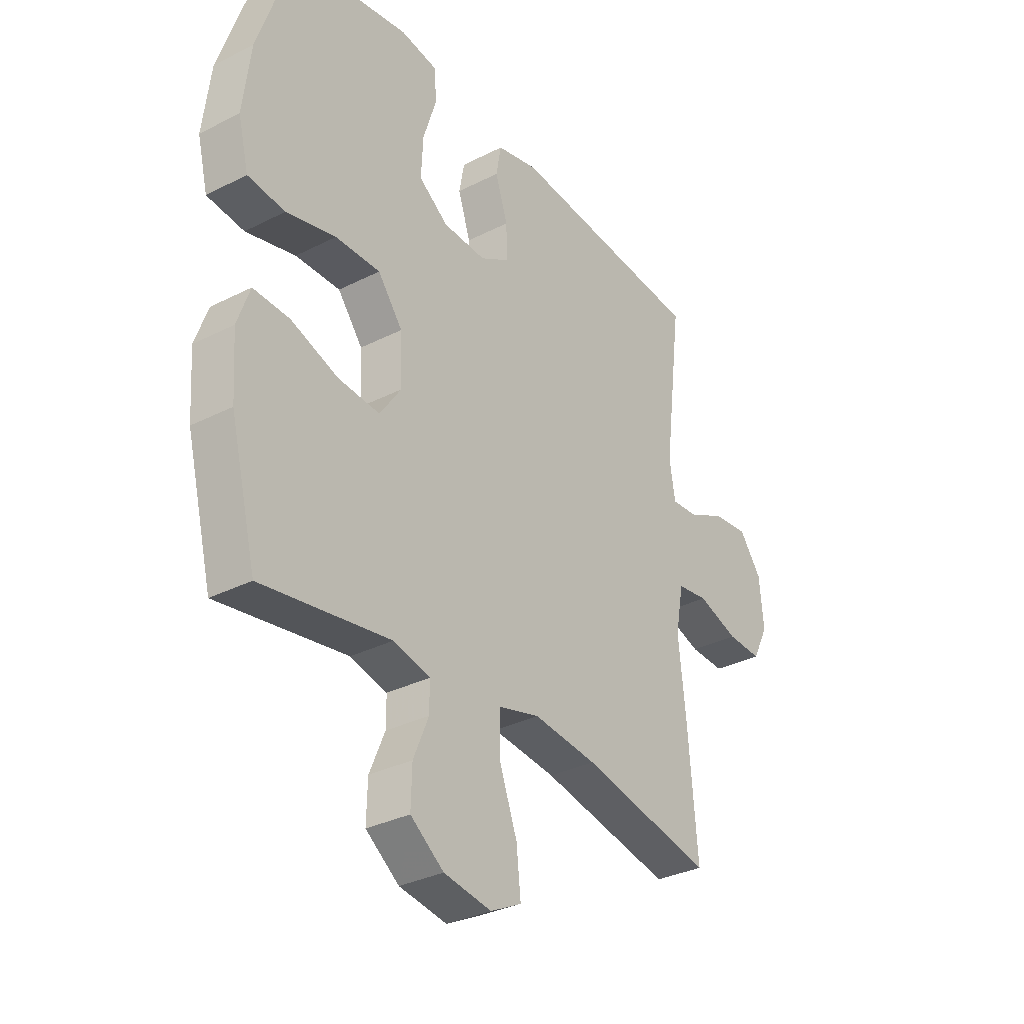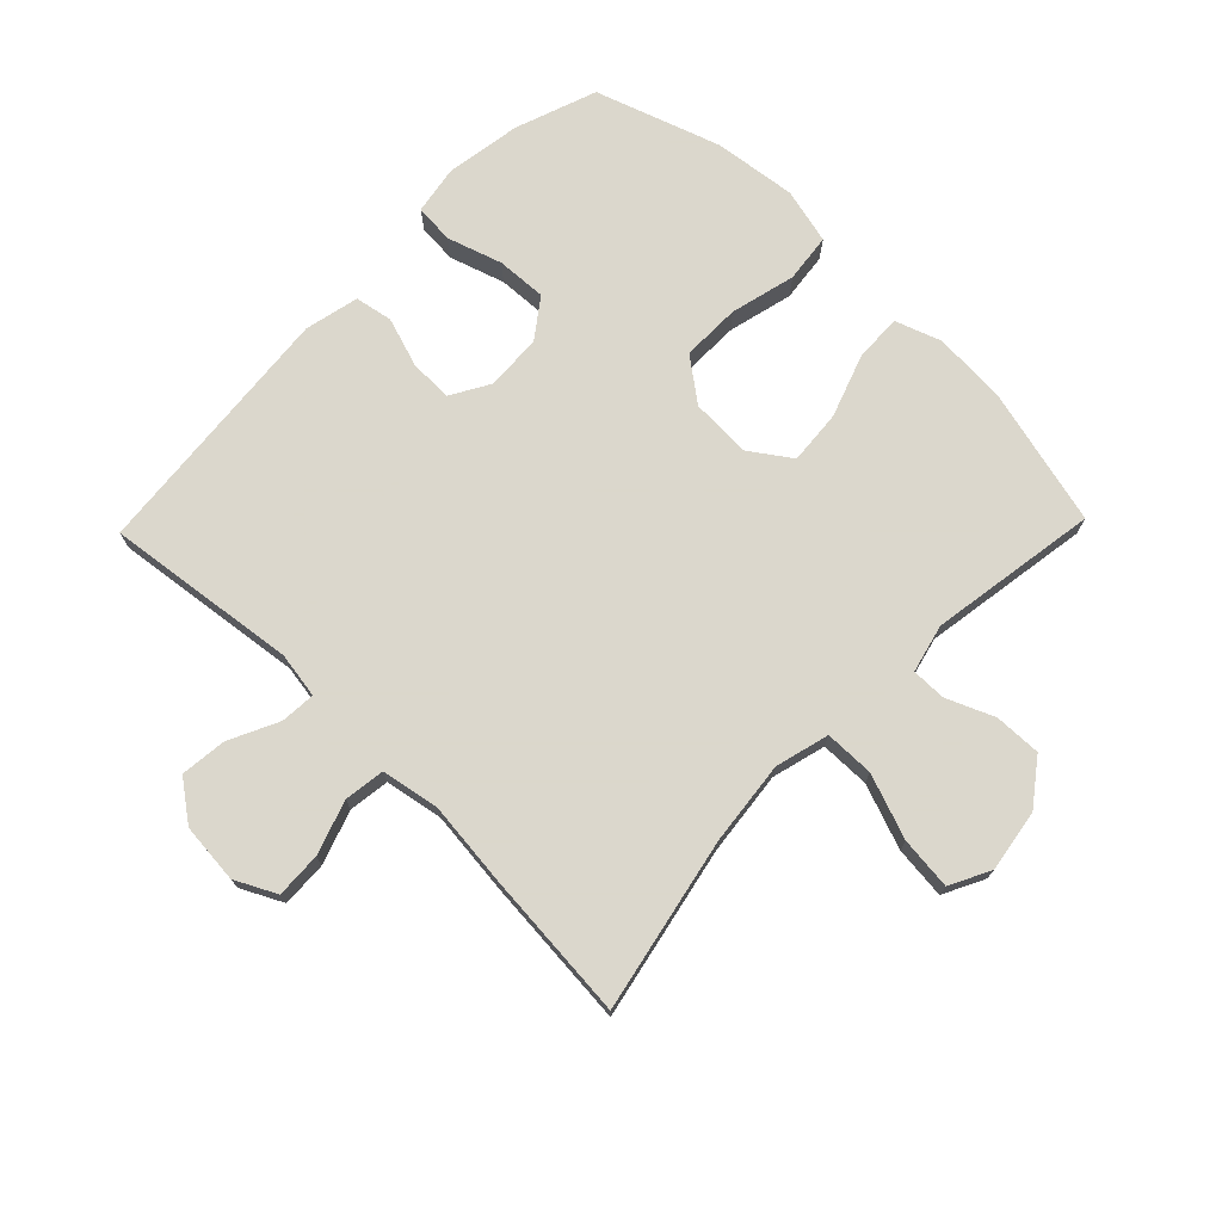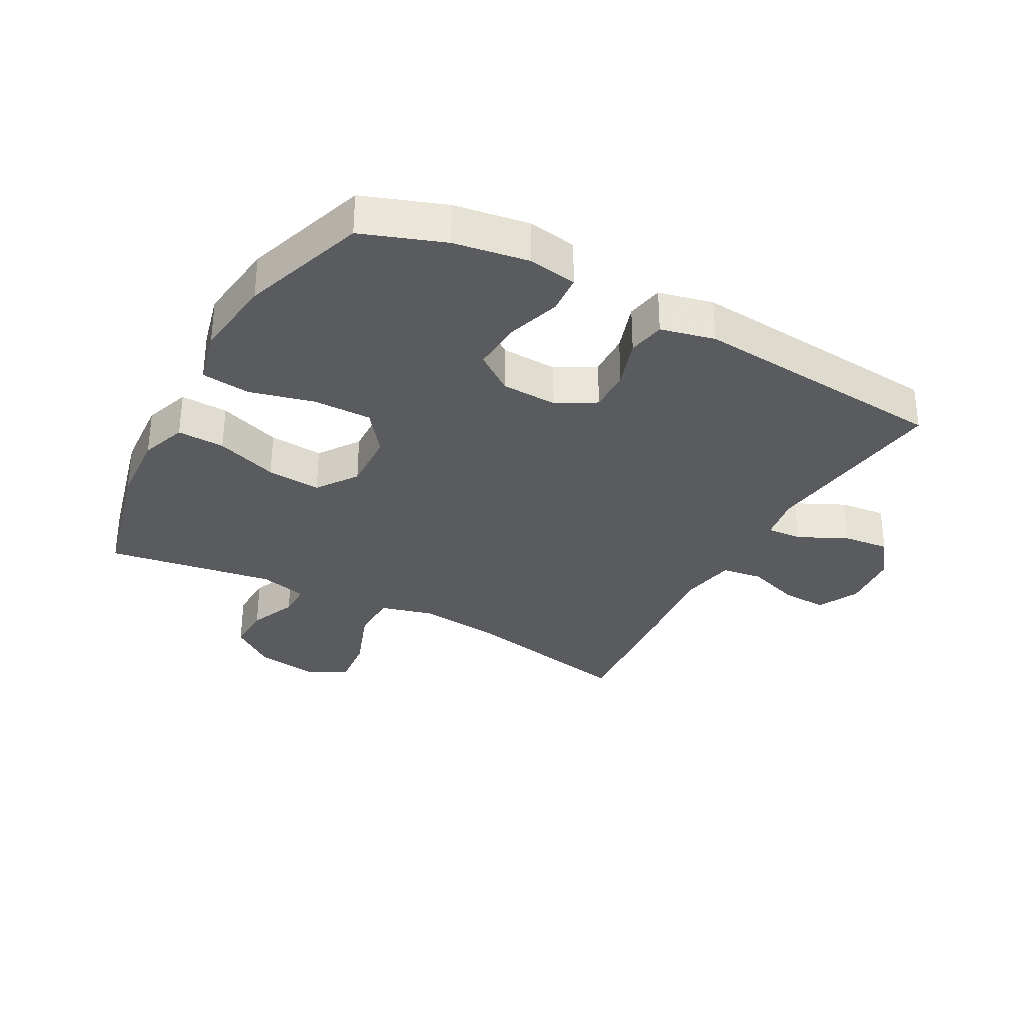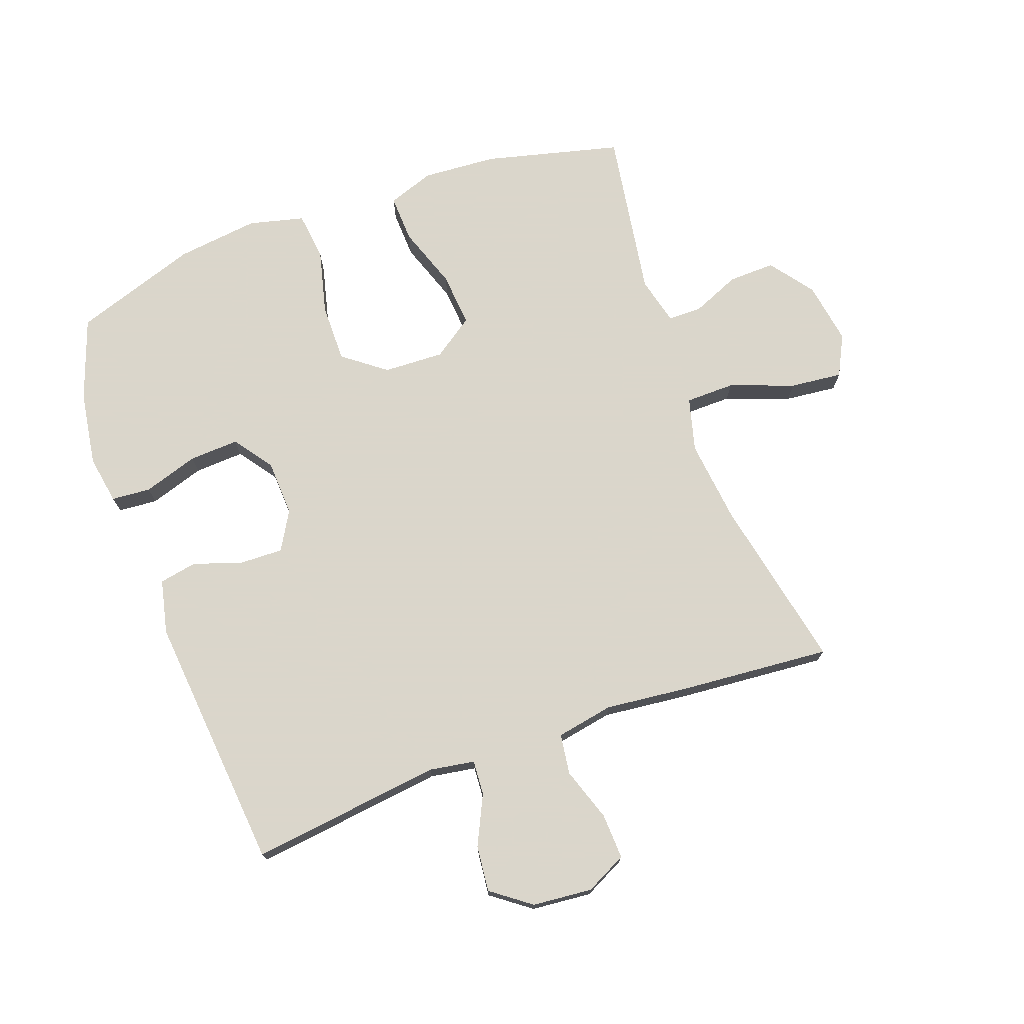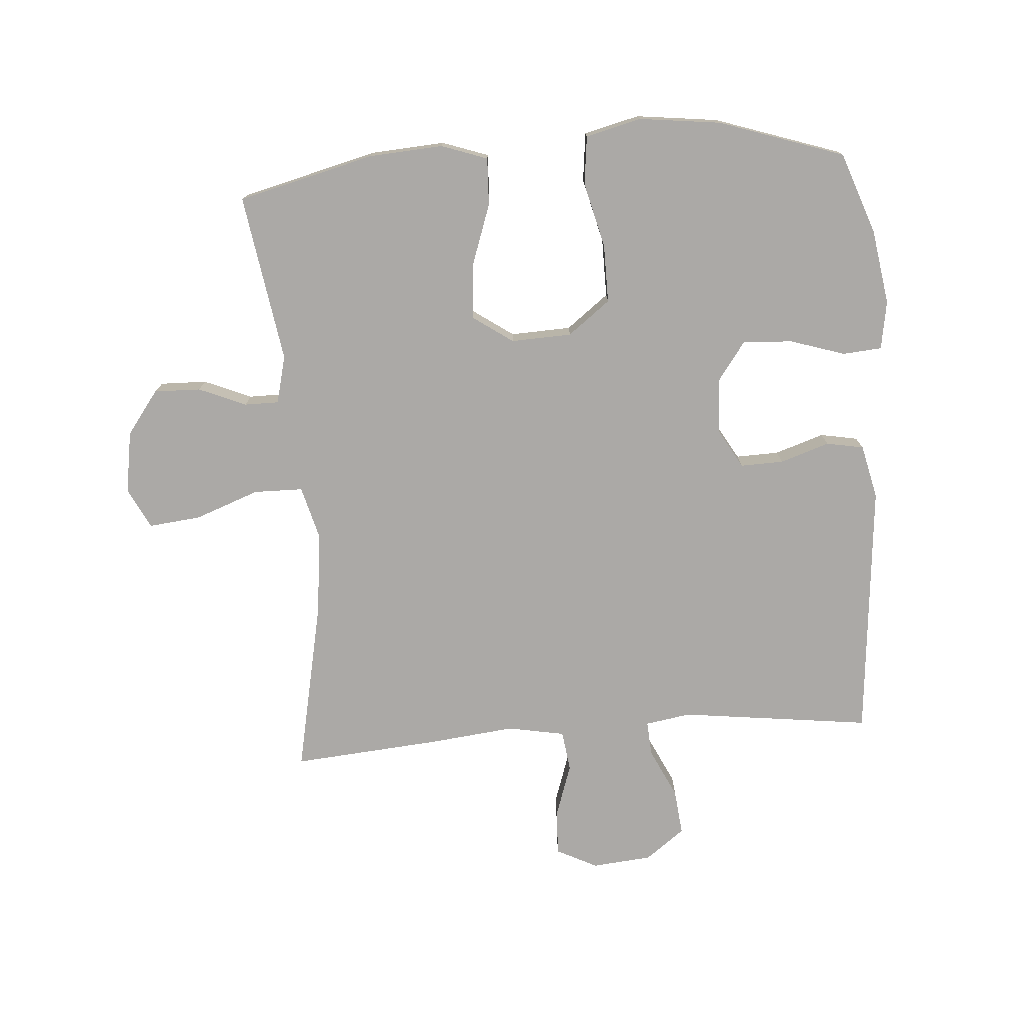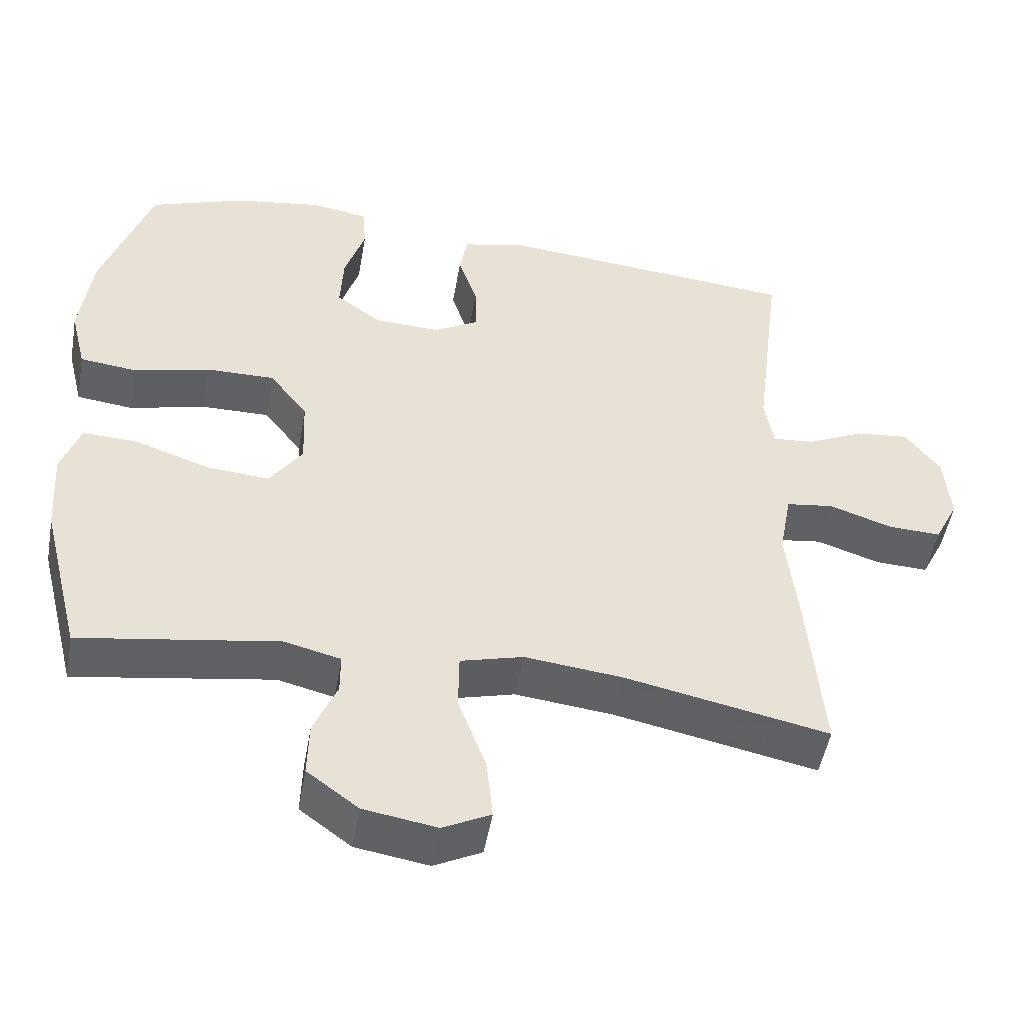
<metadata>
{"format":"obj","ext":"obj","renderer":"f3d","projection":"perspective","resolution":1024,"background":"white","views":[{"elev":-32.4,"azim":-54.6,"up":"+Z"},{"elev":73.4,"azim":134.1,"up":"+Y"},{"elev":-32.1,"azim":-28.6,"up":"+Y"},{"elev":73.7,"azim":70.0,"up":"+Y"},{"elev":-75.6,"azim":-85.8,"up":"+Y"},{"elev":-49.8,"azim":-10.0,"up":"+Z"}]}
</metadata>
<code>
v 0.5 0.07 -0.5
v 0.222 0.07 -0.443
v 0.088 0.07 -0.428
v 0.002 0.07 -0.451
v 0.001 0.07 -0.53
v 0.039 0.07 -0.633
v 0.048 0.07 -0.717
v -0.017 0.07 -0.75
v -0.117 0.07 -0.734
v -0.187 0.07 -0.682
v -0.185 0.07 -0.607
v -0.153 0.07 -0.531
v -0.153 0.07 -0.476
v -0.23 0.07 -0.457
v -0.5 0.07 -0.5
v -0.555 0.07 -0.281
v -0.563 0.07 -0.162
v -0.537 0.07 -0.088
v -0.461 0.07 -0.091
v -0.361 0.07 -0.126
v -0.274 0.07 -0.133
v -0.229 0.07 -0.068
v -0.233 0.07 0.029
v -0.285 0.07 0.097
v -0.379 0.07 0.096
v -0.483 0.07 0.07
v -0.561 0.07 0.079
v -0.583 0.07 0.168
v -0.567 0.07 0.3
v -0.5 0.07 0.5
v -0.369 0.07 0.547
v -0.249 0.07 0.566
v -0.171 0.07 0.553
v -0.166 0.07 0.49
v -0.194 0.07 0.402
v -0.198 0.07 0.322
v -0.136 0.07 0.277
v -0.046 0.07 0.273
v 0.016 0.07 0.309
v 0.014 0.07 0.378
v -0.012 0.07 0.457
v -0.001 0.07 0.517
v 0.086 0.07 0.537
v 0.5 0.07 0.5
v 0.462 0.07 0.193
v 0.474 0.07 0.12
v 0.53 0.07 0.124
v 0.609 0.07 0.162
v 0.683 0.07 0.17
v 0.73 0.07 0.107
v 0.739 0.07 0.011
v 0.706 0.07 -0.055
v 0.633 0.07 -0.052
v 0.547 0.07 -0.023
v 0.482 0.07 -0.032
v 0.465 0.07 -0.124
v 0.48 0.07 -0.261
v 0.5 0 -0.5
v 0.222 0 -0.443
v 0.088 0 -0.428
v 0.002 0 -0.451
v 0.001 0 -0.53
v 0.039 0 -0.633
v 0.048 0 -0.717
v -0.017 0 -0.75
v -0.117 0 -0.734
v -0.187 0 -0.682
v -0.185 0 -0.607
v -0.153 0 -0.531
v -0.153 0 -0.476
v -0.23 0 -0.457
v -0.5 0 -0.5
v -0.555 0 -0.281
v -0.563 0 -0.162
v -0.537 0 -0.088
v -0.461 0 -0.091
v -0.361 0 -0.126
v -0.274 0 -0.133
v -0.229 0 -0.068
v -0.233 0 0.029
v -0.285 0 0.097
v -0.379 0 0.096
v -0.483 0 0.07
v -0.561 0 0.079
v -0.583 0 0.168
v -0.567 0 0.3
v -0.5 0 0.5
v -0.369 0 0.547
v -0.249 0 0.566
v -0.171 0 0.553
v -0.166 0 0.49
v -0.194 0 0.402
v -0.198 0 0.322
v -0.136 0 0.277
v -0.046 0 0.273
v 0.016 0 0.309
v 0.014 0 0.378
v -0.012 0 0.457
v -0.001 0 0.517
v 0.086 0 0.537
v 0.5 0 0.5
v 0.462 0 0.193
v 0.474 0 0.12
v 0.53 0 0.124
v 0.609 0 0.162
v 0.683 0 0.17
v 0.73 0 0.107
v 0.739 0 0.011
v 0.706 0 -0.055
v 0.633 0 -0.052
v 0.547 0 -0.023
v 0.482 0 -0.032
v 0.465 0 -0.124
v 0.48 0 -0.261
f 56 57 1 2
f 55 56 2 3
f 52 53 54
f 51 52 54
f 50 51 54
f 49 50 54
f 48 49 54
f 47 48 54
f 46 47 54 55
f 55 3 4
f 46 55 4
f 45 46 4
f 43 44 45
f 42 43 45
f 41 42 45
f 40 41 45
f 39 40 45
f 38 39 45 4
f 33 34 35
f 32 33 35
f 31 32 35
f 30 31 35
f 29 30 35
f 28 29 35
f 27 28 35
f 26 27 35
f 25 26 35
f 24 25 35 36
f 23 24 36 37
f 18 19 20
f 17 18 20
f 16 17 20
f 15 16 20
f 14 15 20
f 13 14 20 21
f 10 11 12
f 9 10 12
f 8 9 12
f 7 8 12
f 6 7 12
f 5 6 12
f 5 12 13
f 4 5 13
f 38 4 13
f 37 38 13
f 23 37 13
f 22 23 13
f 13 21 22
f 59 58 114 113
f 60 59 113 112
f 111 110 109
f 111 109 108
f 111 108 107
f 111 107 106
f 111 106 105
f 111 105 104
f 112 111 104 103
f 61 60 112
f 61 112 103
f 61 103 102
f 102 101 100
f 102 100 99
f 102 99 98
f 102 98 97
f 102 97 96
f 61 102 96 95
f 92 91 90
f 92 90 89
f 92 89 88
f 92 88 87
f 92 87 86
f 92 86 85
f 92 85 84
f 92 84 83
f 92 83 82
f 93 92 82 81
f 94 93 81 80
f 77 76 75
f 77 75 74
f 77 74 73
f 77 73 72
f 77 72 71
f 78 77 71 70
f 69 68 67
f 69 67 66
f 69 66 65
f 69 65 64
f 69 64 63
f 69 63 62
f 70 69 62
f 70 62 61
f 70 61 95
f 70 95 94
f 70 94 80
f 70 80 79
f 79 78 70
f 1 58 59 2
f 2 59 60 3
f 3 60 61 4
f 4 61 62 5
f 5 62 63 6
f 6 63 64 7
f 7 64 65 8
f 8 65 66 9
f 9 66 67 10
f 10 67 68 11
f 11 68 69 12
f 12 69 70 13
f 13 70 71 14
f 14 71 72 15
f 15 72 73 16
f 16 73 74 17
f 17 74 75 18
f 18 75 76 19
f 19 76 77 20
f 20 77 78 21
f 21 78 79 22
f 22 79 80 23
f 23 80 81 24
f 24 81 82 25
f 25 82 83 26
f 26 83 84 27
f 27 84 85 28
f 28 85 86 29
f 29 86 87 30
f 30 87 88 31
f 31 88 89 32
f 32 89 90 33
f 33 90 91 34
f 34 91 92 35
f 35 92 93 36
f 36 93 94 37
f 37 94 95 38
f 38 95 96 39
f 39 96 97 40
f 40 97 98 41
f 41 98 99 42
f 42 99 100 43
f 43 100 101 44
f 44 101 102 45
f 45 102 103 46
f 46 103 104 47
f 47 104 105 48
f 48 105 106 49
f 49 106 107 50
f 50 107 108 51
f 51 108 109 52
f 52 109 110 53
f 53 110 111 54
f 54 111 112 55
f 55 112 113 56
f 56 113 114 57
f 57 114 58 1

</code>
